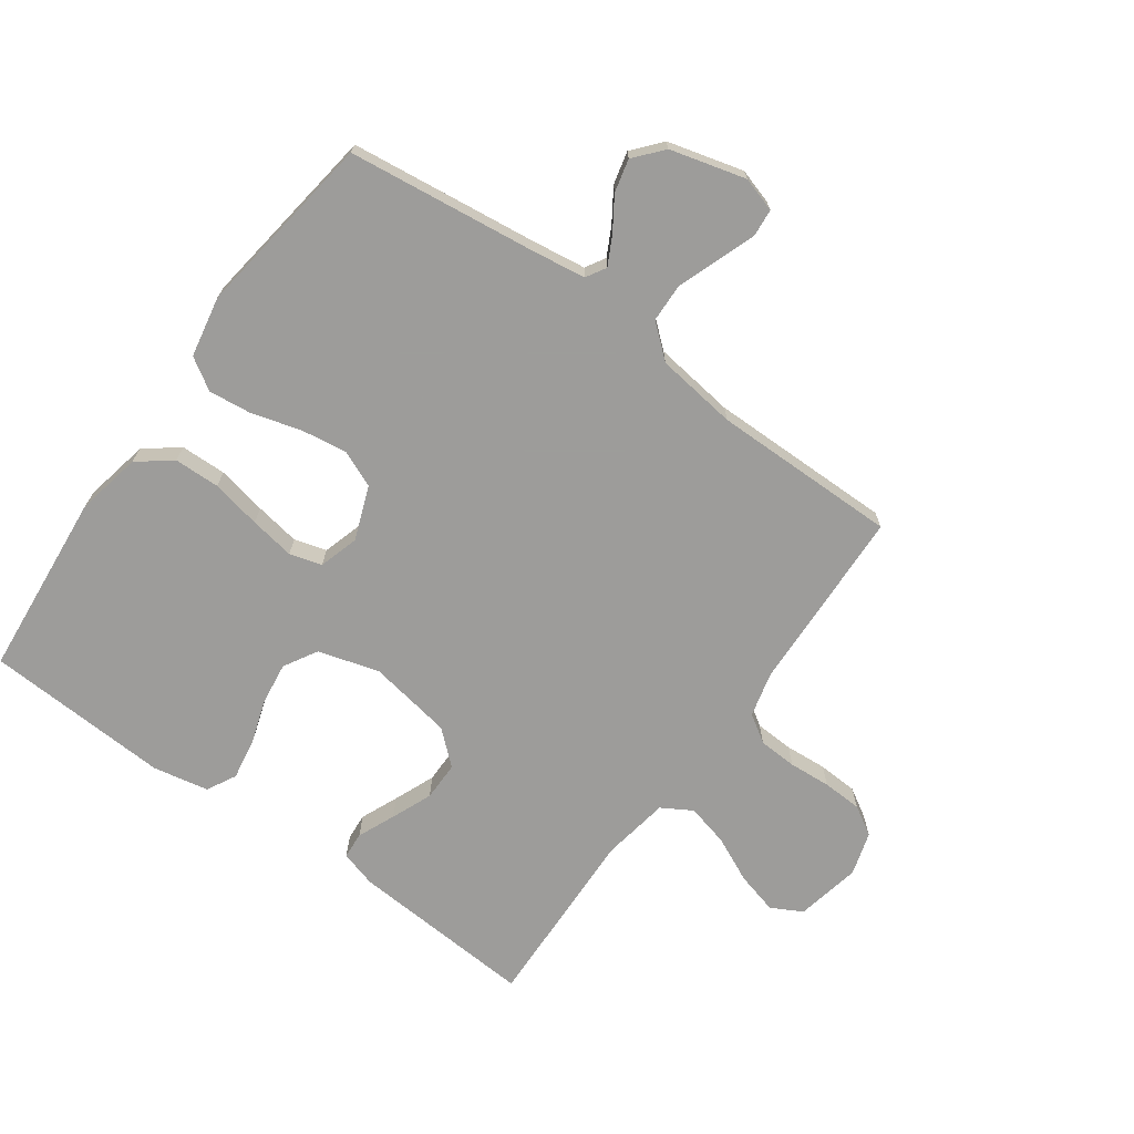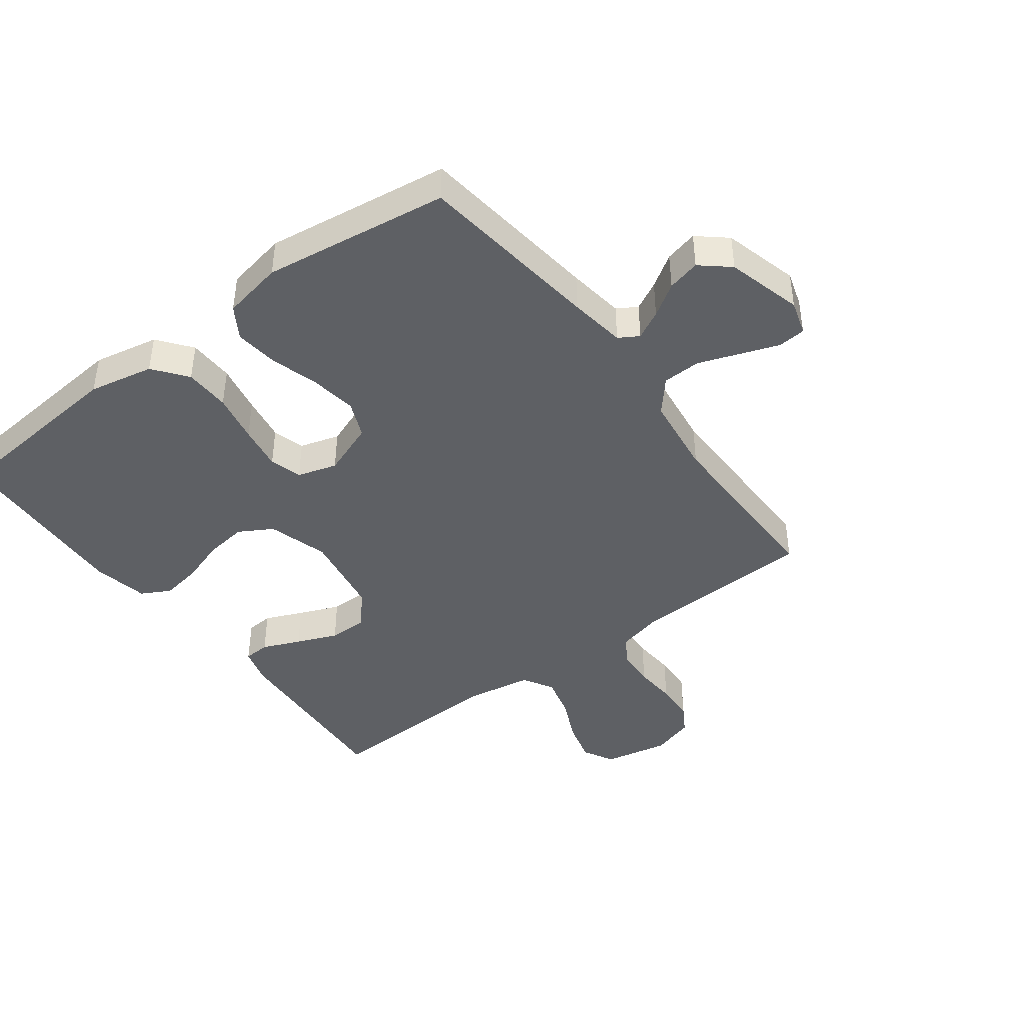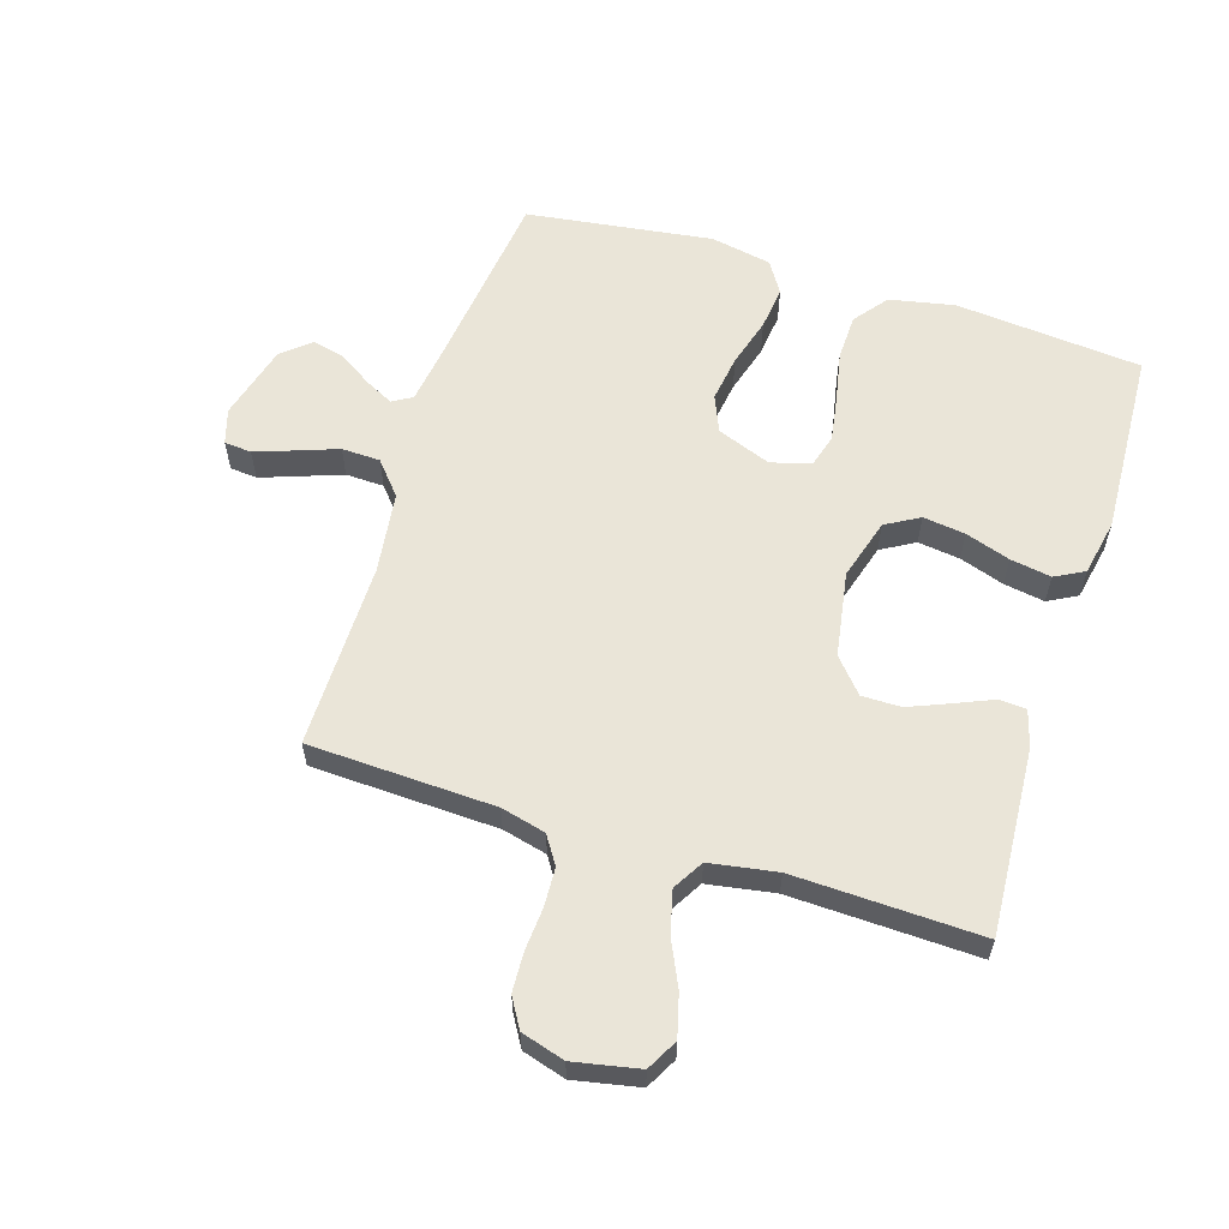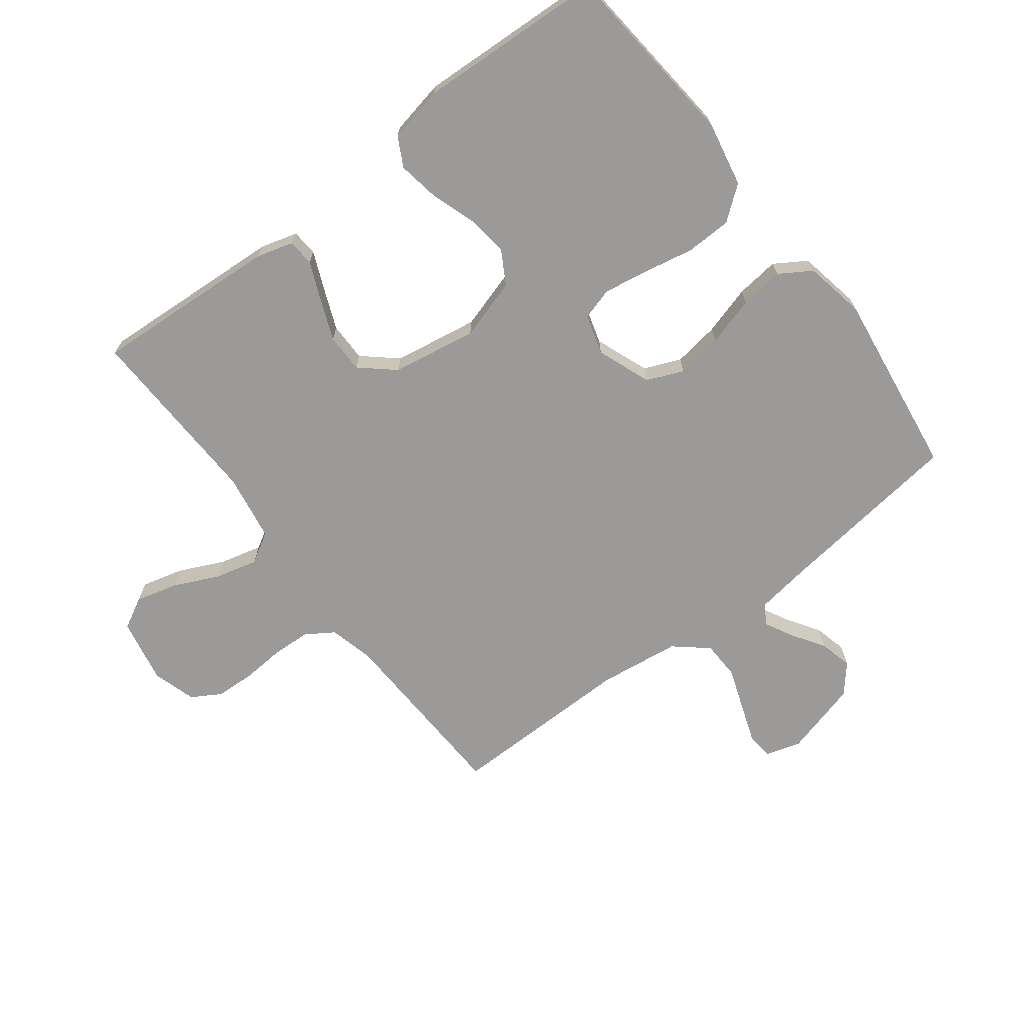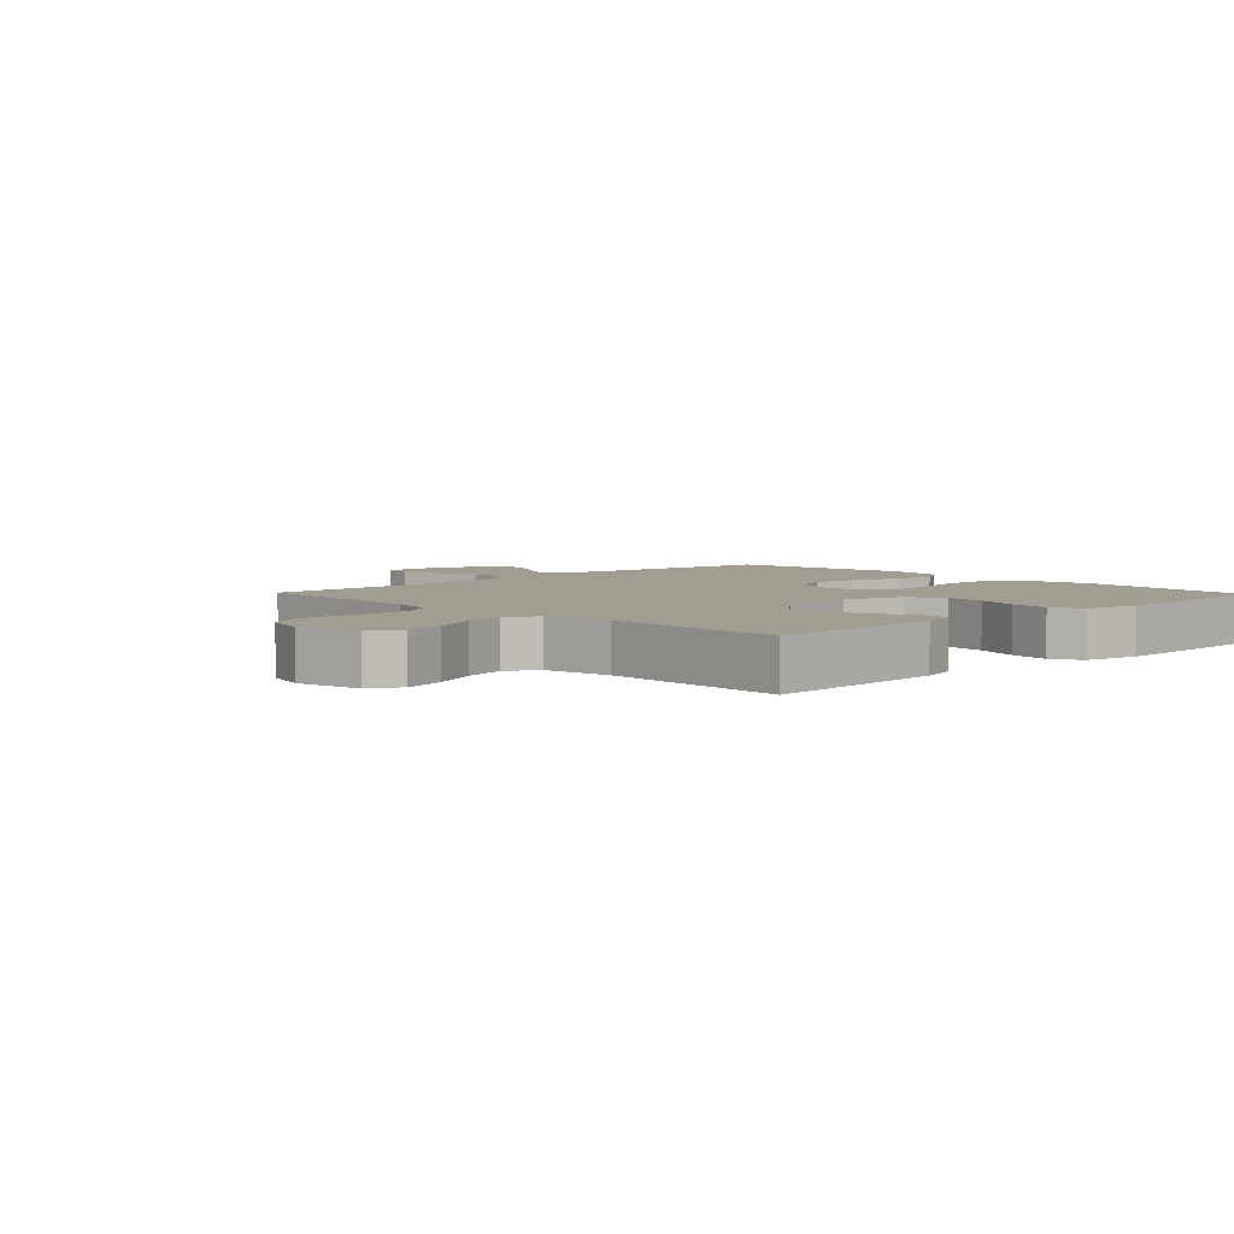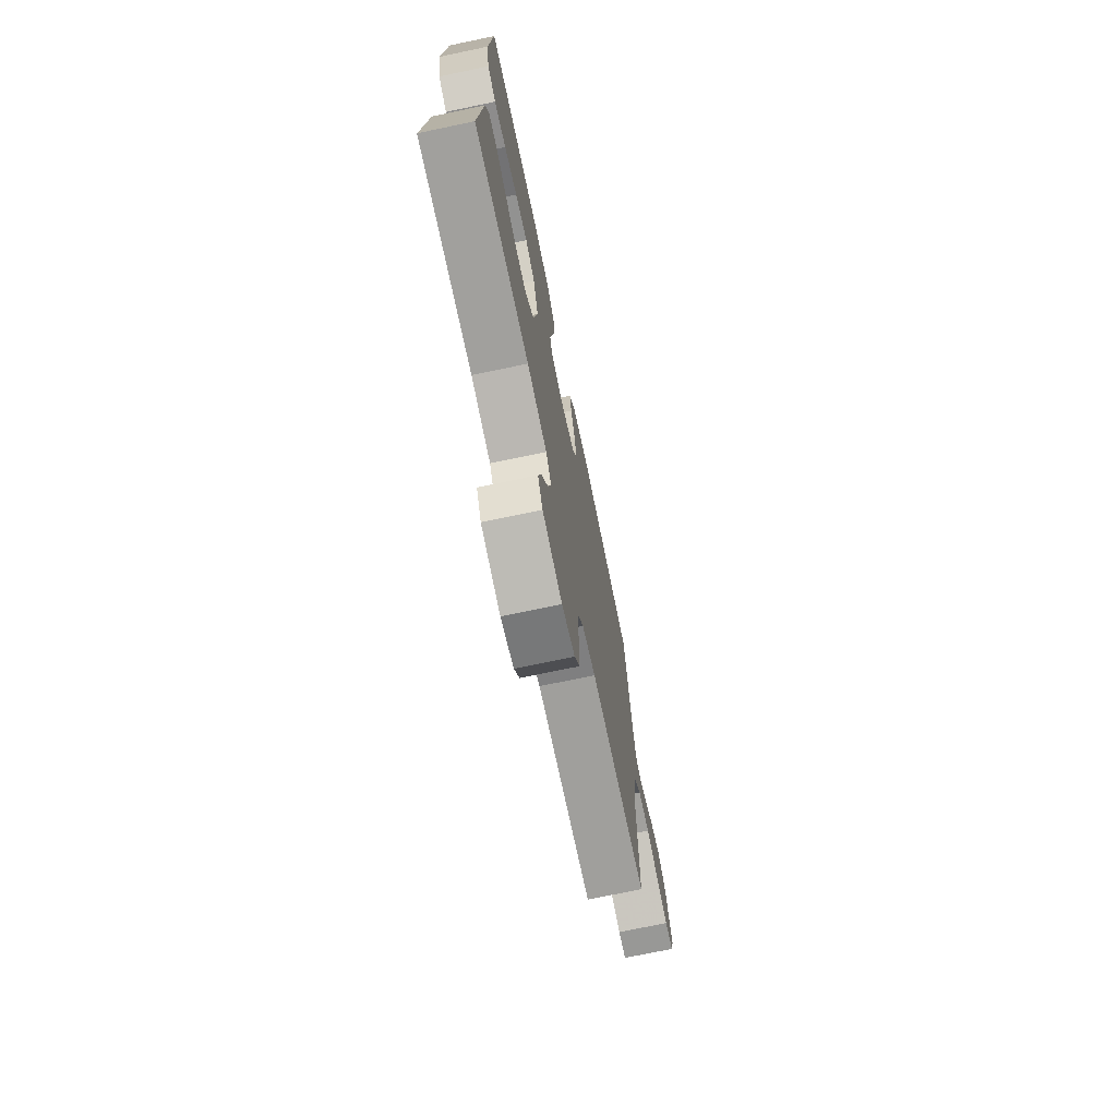
<metadata>
{"format":"obj","ext":"obj","renderer":"f3d","projection":"perspective","resolution":1024,"background":"white","views":[{"elev":-70.3,"azim":54.2,"up":"+Y"},{"elev":-42.8,"azim":36.8,"up":"+Y"},{"elev":59.5,"azim":-162.6,"up":"+Y"},{"elev":-69.5,"azim":-52.6,"up":"+Y"},{"elev":4.6,"azim":-133.6,"up":"+Y"},{"elev":-73.4,"azim":-78.2,"up":"+Z"}]}
</metadata>
<code>
v 0.5 0.07 0.5
v 0.537 0.07 0.2
v 0.55 0.07 0.109
v 0.582 0.07 0.09
v 0.628 0.07 0.114
v 0.68 0.07 0.148
v 0.733 0.07 0.161
v 0.779 0.07 0.122
v 0.812 0.07 0
v 0.795 0.07 -0.056
v 0.751 0.07 -0.06
v 0.689 0.07 -0.038
v 0.622 0.07 -0.014
v 0.56 0.07 -0.016
v 0.515 0.07 -0.069
v 0.498 0.07 -0.2
v 0.5 0.07 -0.5
v 0.2 0.07 -0.512
v 0.128 0.07 -0.53
v 0.099 0.07 -0.575
v 0.096 0.07 -0.637
v 0.101 0.07 -0.705
v 0.098 0.07 -0.769
v 0.07 0.07 -0.816
v 0 0.07 -0.837
v -0.105 0.07 -0.816
v -0.132 0.07 -0.766
v -0.114 0.07 -0.698
v -0.08 0.07 -0.625
v -0.063 0.07 -0.557
v -0.092 0.07 -0.508
v -0.2 0.07 -0.49
v -0.5 0.07 -0.5
v -0.481 0.07 -0.2
v -0.464 0.07 -0.141
v -0.421 0.07 -0.138
v -0.36 0.07 -0.164
v -0.294 0.07 -0.191
v -0.231 0.07 -0.191
v -0.184 0.07 -0.137
v -0.161 0.07 0
v -0.19 0.07 0.098
v -0.244 0.07 0.129
v -0.312 0.07 0.12
v -0.384 0.07 0.096
v -0.45 0.07 0.085
v -0.497 0.07 0.11
v -0.515 0.07 0.2
v -0.5 0.07 0.5
v -0.2 0.07 0.528
v -0.095 0.07 0.507
v -0.053 0.07 0.453
v -0.051 0.07 0.379
v -0.067 0.07 0.299
v -0.079 0.07 0.226
v -0.064 0.07 0.174
v 0 0.07 0.155
v 0.087 0.07 0.188
v 0.112 0.07 0.247
v 0.101 0.07 0.322
v 0.078 0.07 0.401
v 0.07 0.07 0.471
v 0.102 0.07 0.522
v 0.2 0.07 0.541
v 0.5 0 0.5
v 0.537 0 0.2
v 0.55 0 0.109
v 0.582 0 0.09
v 0.628 0 0.114
v 0.68 0 0.148
v 0.733 0 0.161
v 0.779 0 0.122
v 0.812 0 0
v 0.795 0 -0.056
v 0.751 0 -0.06
v 0.689 0 -0.038
v 0.622 0 -0.014
v 0.56 0 -0.016
v 0.515 0 -0.069
v 0.498 0 -0.2
v 0.5 0 -0.5
v 0.2 0 -0.512
v 0.128 0 -0.53
v 0.099 0 -0.575
v 0.096 0 -0.637
v 0.101 0 -0.705
v 0.098 0 -0.769
v 0.07 0 -0.816
v 0 0 -0.837
v -0.105 0 -0.816
v -0.132 0 -0.766
v -0.114 0 -0.698
v -0.08 0 -0.625
v -0.063 0 -0.557
v -0.092 0 -0.508
v -0.2 0 -0.49
v -0.5 0 -0.5
v -0.481 0 -0.2
v -0.464 0 -0.141
v -0.421 0 -0.138
v -0.36 0 -0.164
v -0.294 0 -0.191
v -0.231 0 -0.191
v -0.184 0 -0.137
v -0.161 0 0
v -0.19 0 0.098
v -0.244 0 0.129
v -0.312 0 0.12
v -0.384 0 0.096
v -0.45 0 0.085
v -0.497 0 0.11
v -0.515 0 0.2
v -0.5 0 0.5
v -0.2 0 0.528
v -0.095 0 0.507
v -0.053 0 0.453
v -0.051 0 0.379
v -0.067 0 0.299
v -0.079 0 0.226
v -0.064 0 0.174
v 0 0 0.155
v 0.087 0 0.188
v 0.112 0 0.247
v 0.101 0 0.322
v 0.078 0 0.401
v 0.07 0 0.471
v 0.102 0 0.522
v 0.2 0 0.541
f 64 1 2
f 63 64 2
f 62 63 2
f 61 62 2
f 60 61 2
f 59 60 2 3
f 58 59 3 4
f 57 58 4
f 52 53 54
f 51 52 54
f 50 51 54
f 49 50 54
f 48 49 54
f 47 48 54
f 46 47 54
f 45 46 54
f 44 45 54
f 43 44 54 55
f 42 43 55 56
f 35 36 37
f 34 35 37
f 33 34 37
f 32 33 37
f 31 32 37 38
f 27 28 29
f 26 27 29
f 25 26 29
f 24 25 29
f 23 24 29
f 22 23 29
f 21 22 29
f 20 21 29 30
f 19 20 30 31
f 16 17 18
f 18 19 31
f 16 18 31
f 15 16 31
f 11 12 13
f 10 11 13
f 9 10 13
f 8 9 13
f 7 8 13
f 6 7 13
f 5 6 13
f 4 5 13 14
f 14 15 31
f 4 14 31
f 57 4 31
f 41 42 56 57
f 31 38 39
f 31 39 40
f 31 40 41 57
f 66 65 128
f 66 128 127
f 66 127 126
f 66 126 125
f 66 125 124
f 67 66 124 123
f 68 67 123 122
f 68 122 121
f 118 117 116
f 118 116 115
f 118 115 114
f 118 114 113
f 118 113 112
f 118 112 111
f 118 111 110
f 118 110 109
f 118 109 108
f 119 118 108 107
f 120 119 107 106
f 101 100 99
f 101 99 98
f 101 98 97
f 101 97 96
f 102 101 96 95
f 93 92 91
f 93 91 90
f 93 90 89
f 93 89 88
f 93 88 87
f 93 87 86
f 93 86 85
f 94 93 85 84
f 95 94 84 83
f 82 81 80
f 95 83 82
f 95 82 80
f 95 80 79
f 77 76 75
f 77 75 74
f 77 74 73
f 77 73 72
f 77 72 71
f 77 71 70
f 77 70 69
f 78 77 69 68
f 95 79 78
f 95 78 68
f 95 68 121
f 121 120 106 105
f 103 102 95
f 104 103 95
f 121 105 104 95
f 1 65 66 2
f 2 66 67 3
f 3 67 68 4
f 4 68 69 5
f 5 69 70 6
f 6 70 71 7
f 7 71 72 8
f 8 72 73 9
f 9 73 74 10
f 10 74 75 11
f 11 75 76 12
f 12 76 77 13
f 13 77 78 14
f 14 78 79 15
f 15 79 80 16
f 16 80 81 17
f 17 81 82 18
f 18 82 83 19
f 19 83 84 20
f 20 84 85 21
f 21 85 86 22
f 22 86 87 23
f 23 87 88 24
f 24 88 89 25
f 25 89 90 26
f 26 90 91 27
f 27 91 92 28
f 28 92 93 29
f 29 93 94 30
f 30 94 95 31
f 31 95 96 32
f 32 96 97 33
f 33 97 98 34
f 34 98 99 35
f 35 99 100 36
f 36 100 101 37
f 37 101 102 38
f 38 102 103 39
f 39 103 104 40
f 40 104 105 41
f 41 105 106 42
f 42 106 107 43
f 43 107 108 44
f 44 108 109 45
f 45 109 110 46
f 46 110 111 47
f 47 111 112 48
f 48 112 113 49
f 49 113 114 50
f 50 114 115 51
f 51 115 116 52
f 52 116 117 53
f 53 117 118 54
f 54 118 119 55
f 55 119 120 56
f 56 120 121 57
f 57 121 122 58
f 58 122 123 59
f 59 123 124 60
f 60 124 125 61
f 61 125 126 62
f 62 126 127 63
f 63 127 128 64
f 64 128 65 1

</code>
